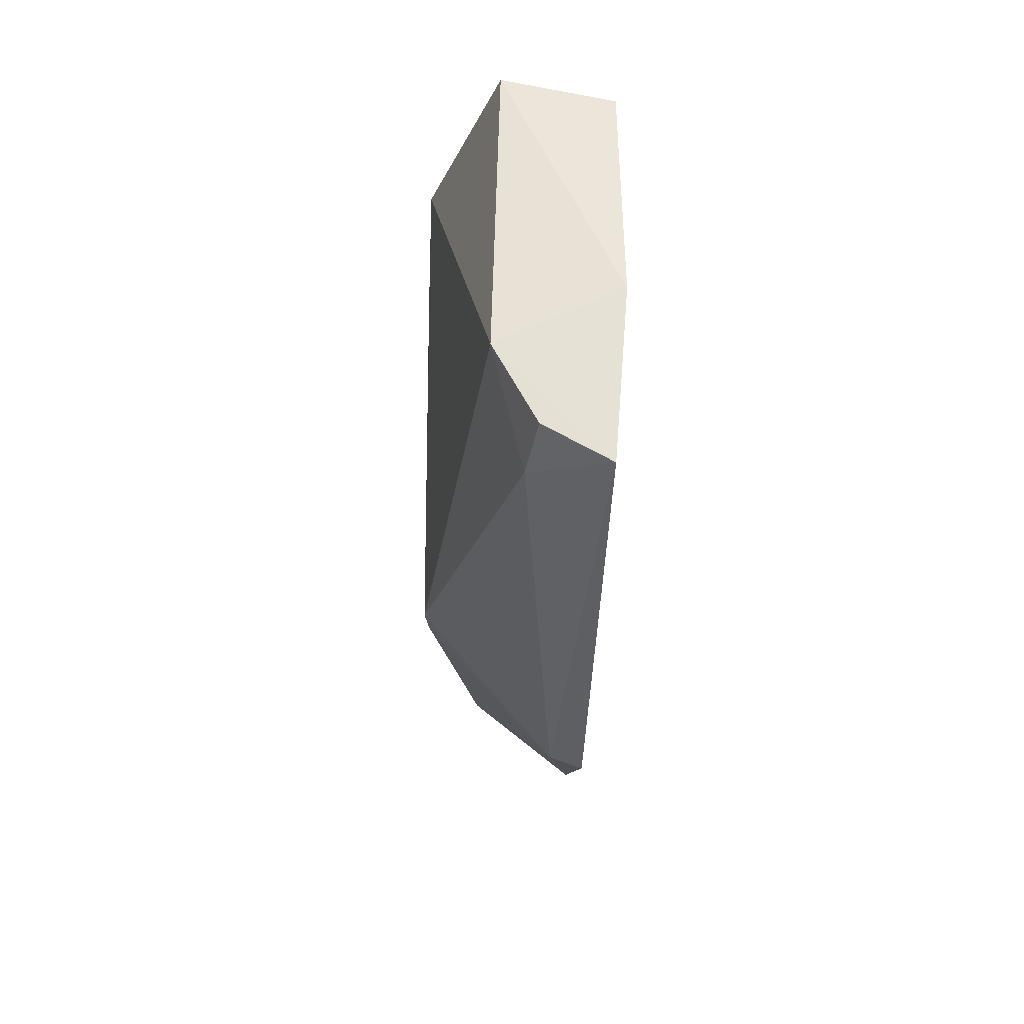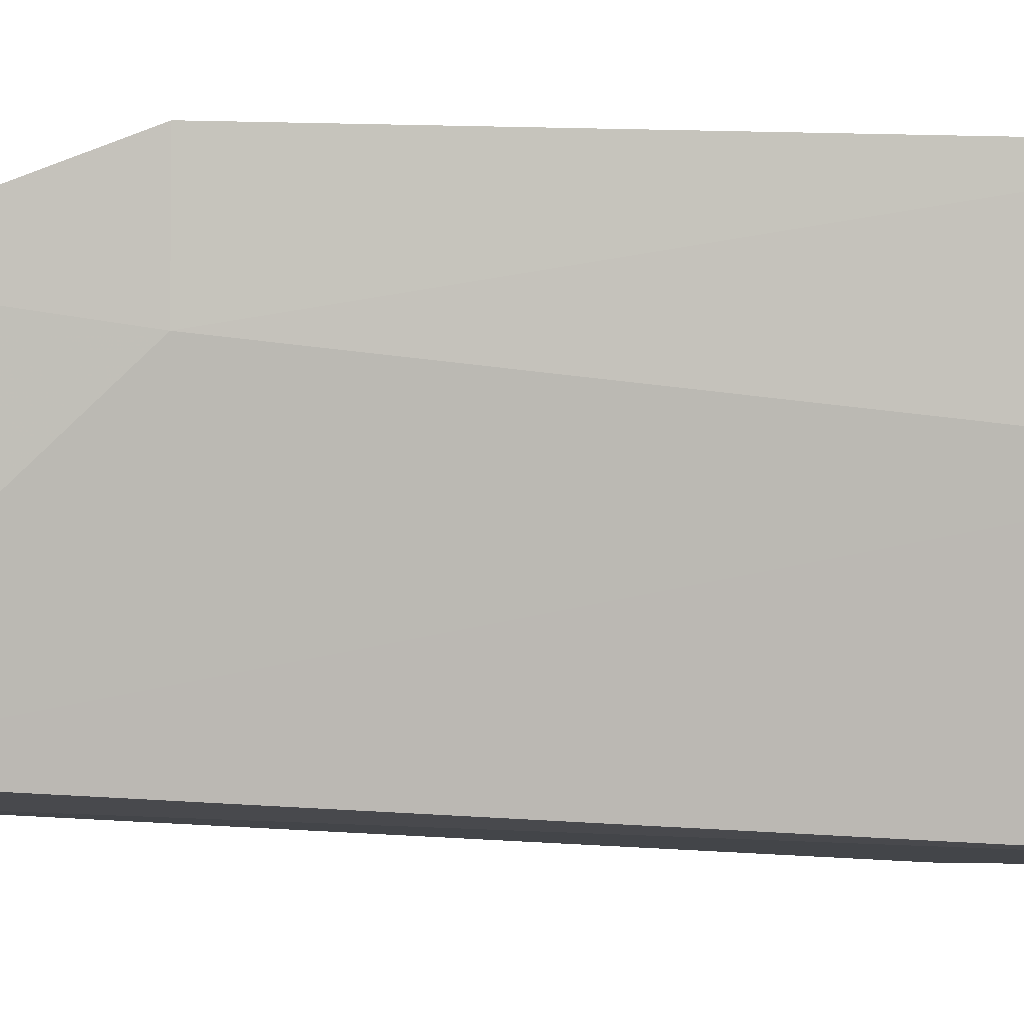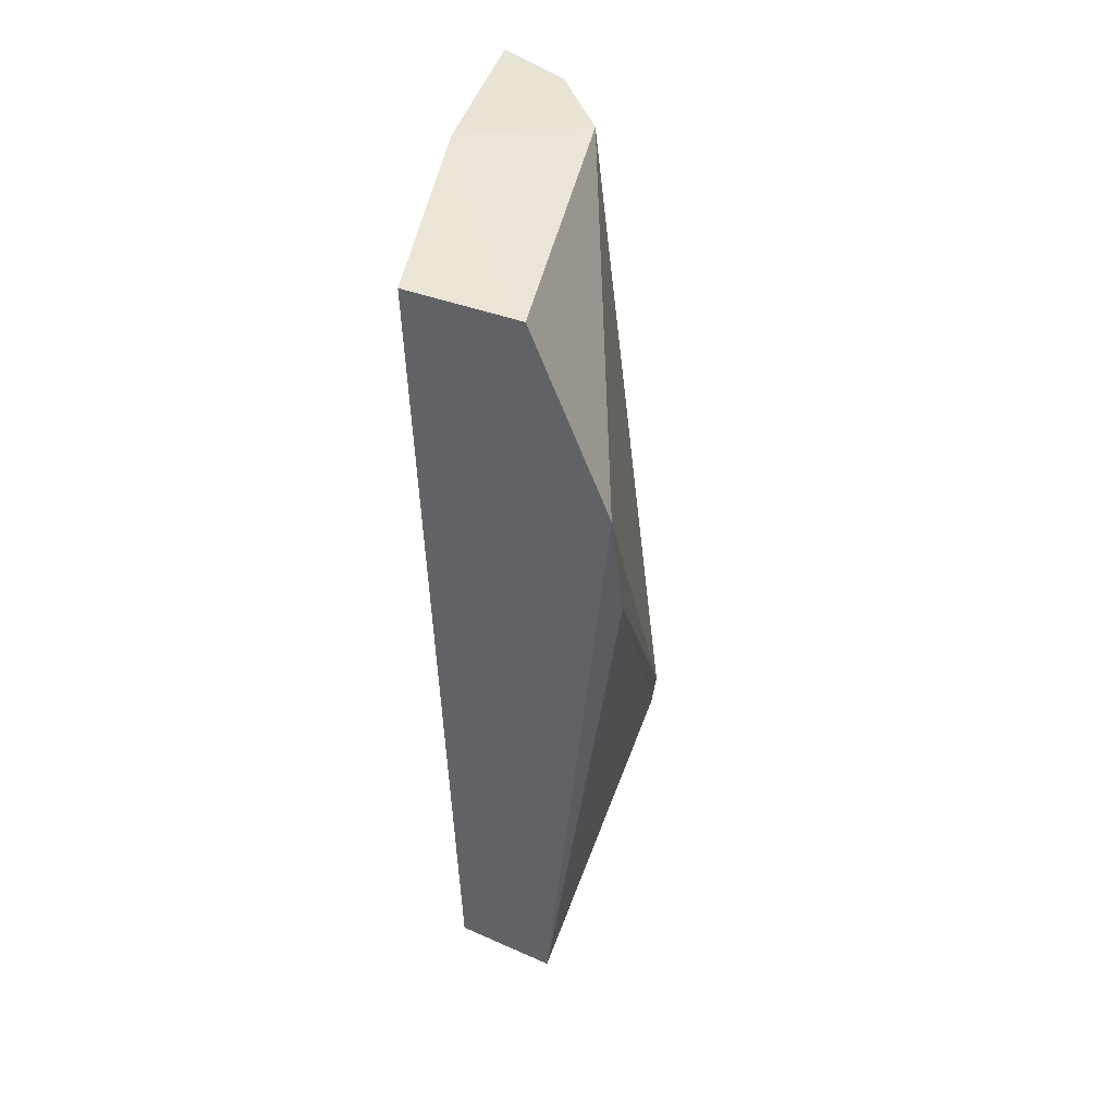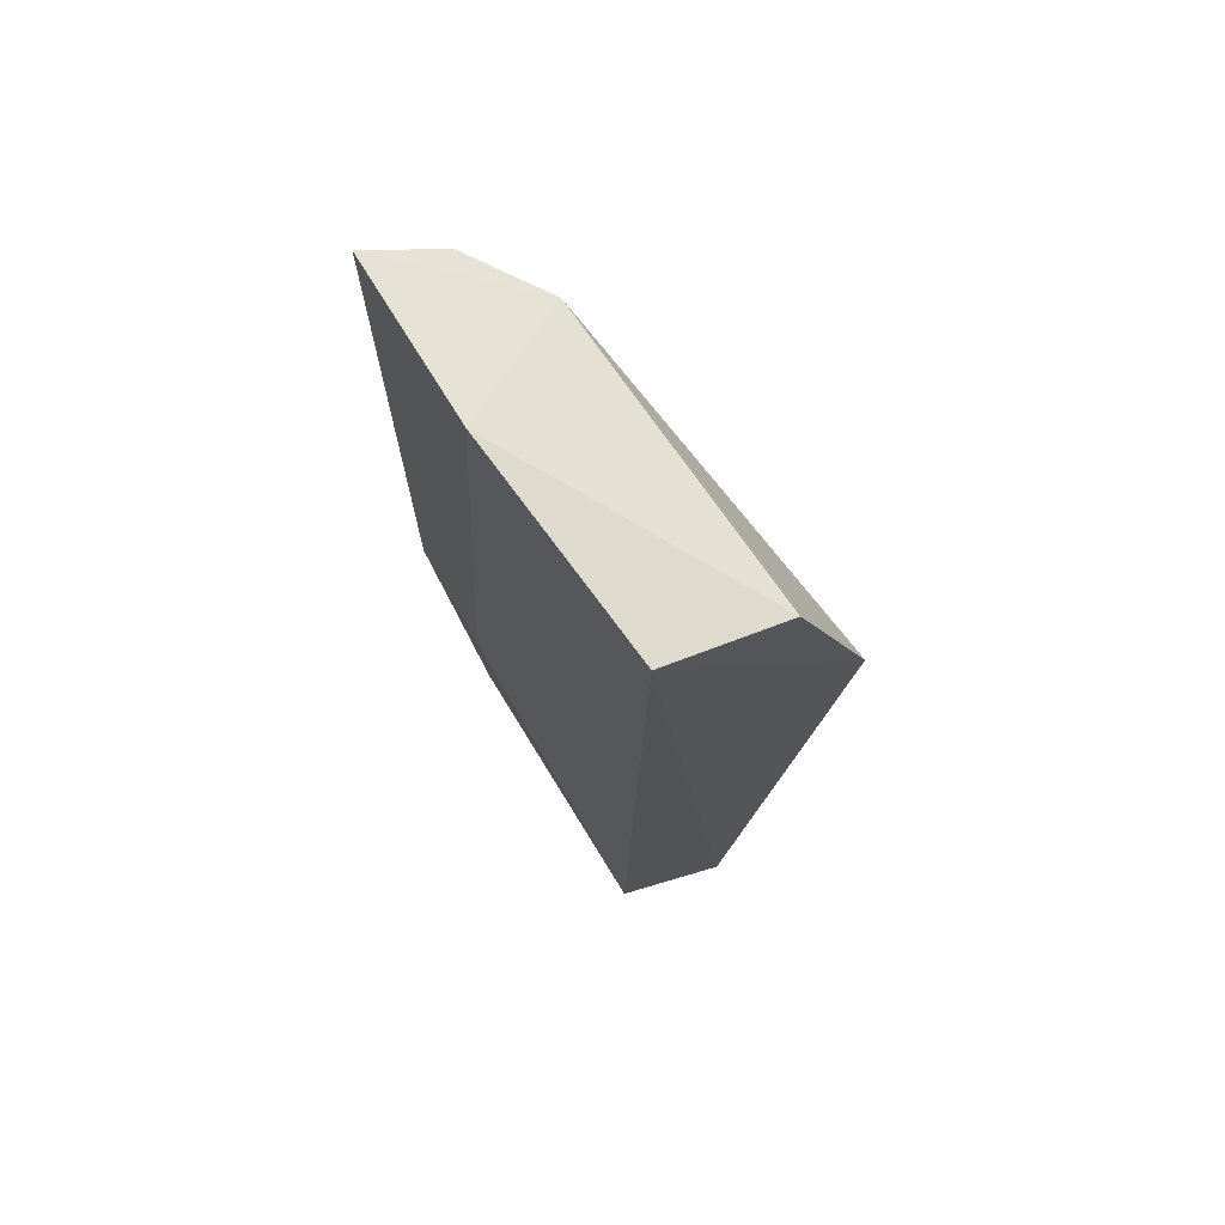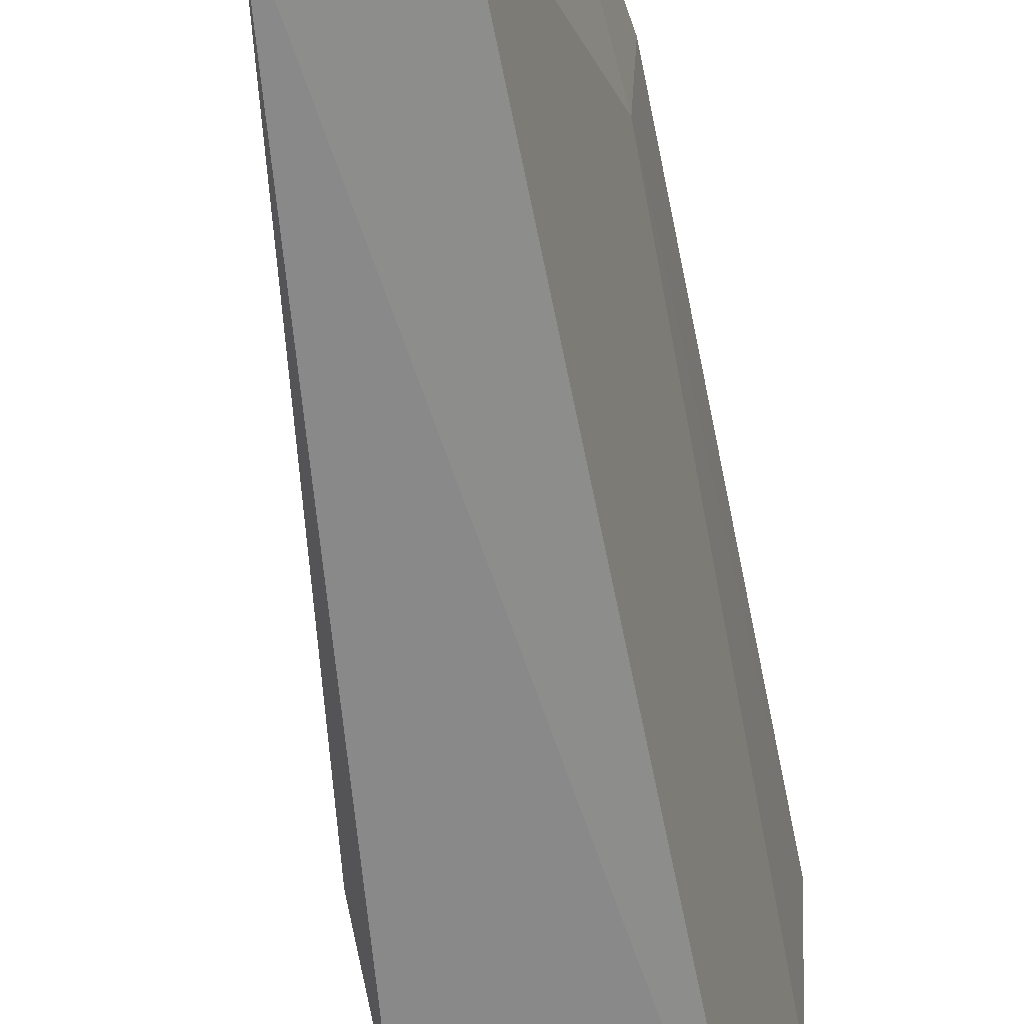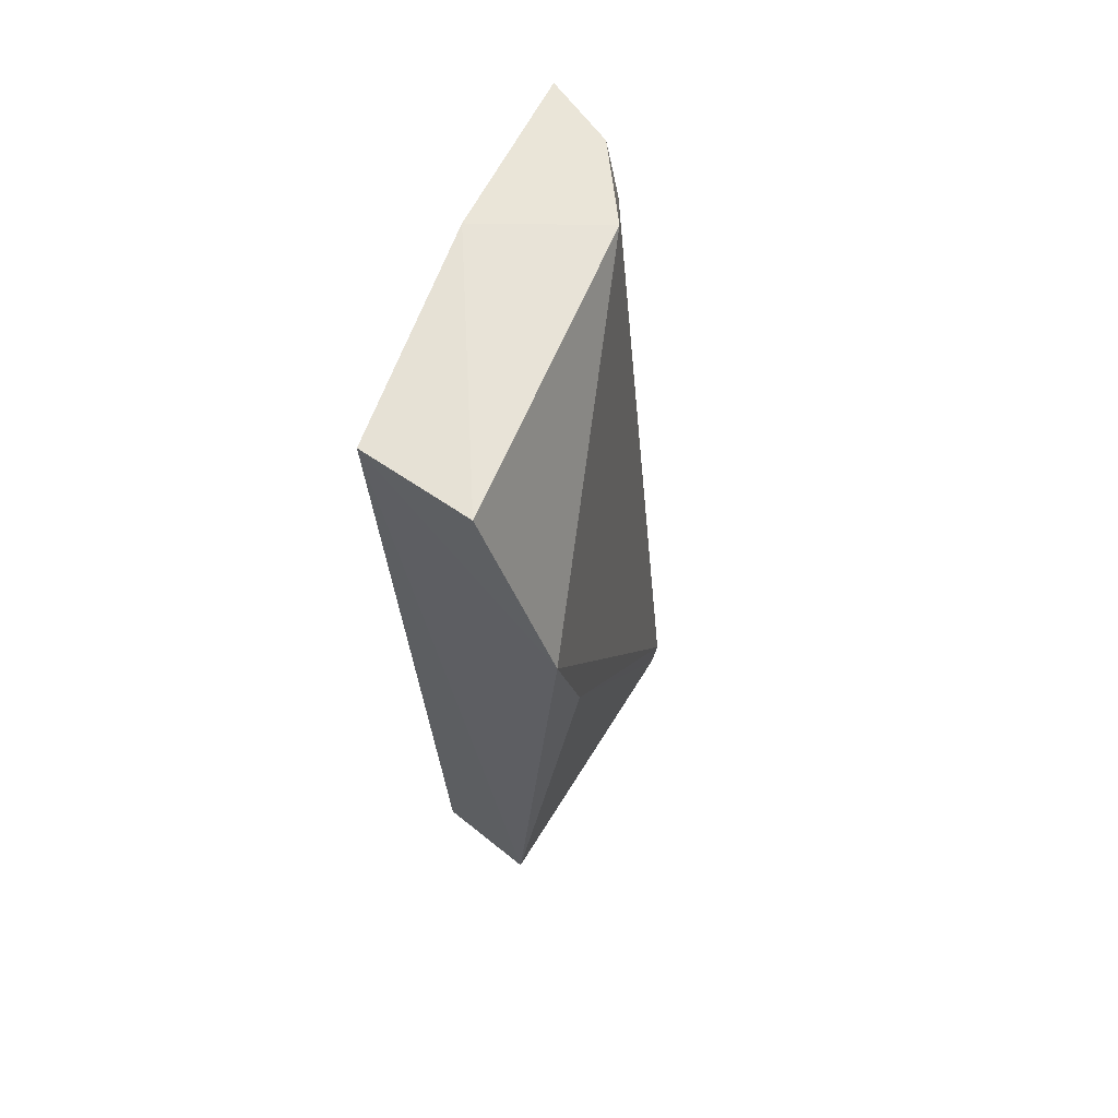
<metadata>
{"format":"obj","ext":"obj","renderer":"f3d","projection":"perspective","resolution":1024,"background":"white","views":[{"elev":59.4,"azim":9.0,"up":"+Y"},{"elev":-2.5,"azim":88.5,"up":"+Z"},{"elev":42.9,"azim":-161.4,"up":"+Y"},{"elev":69.8,"azim":153.7,"up":"+Y"},{"elev":-59.1,"azim":10.9,"up":"+Z"},{"elev":62.2,"azim":-150.2,"up":"+Y"}]}
</metadata>
<code>
v 0.04536 0.0705 0.04636
v 0.0421 -0.02211 0.03876
v 0.03979 0.0708 0.00349
v 0.02776 0.07076 0.002375
v 0.02193 0.002014 0.02983
v 0.02769 -0.02626 0.006684
v 0.04393 0.07152 0.02748
v 0.04063 0.001989 0.04666
v 0.03207 0.07033 0.03508
v 0.03896 -0.02651 0.008657
v 0.01971 0.05055 0.002242
v 0.02807 -0.02631 0.02858
v 0.04396 0.001962 0.0351
v 0.04469 0.002031 0.04752
v 0.03665 0.06217 0.04358
v 0.01963 0.03583 0.006505
v 0.02234 -0.001789 0.02958
v 0.04031 -0.02581 0.03253
v 0.0379 0.07018 0.04304
f 7 3 4
f 9 7 4
f 9 1 7
f 10 6 3
f 10 3 7
f 11 4 3
f 11 3 6
f 11 9 4
f 11 5 9
f 12 2 8
f 12 6 10
f 13 7 1
f 13 10 7
f 13 2 10
f 14 8 2
f 14 1 8
f 14 13 1
f 14 2 13
f 15 8 1
f 15 9 5
f 15 5 8
f 16 11 6
f 16 5 11
f 17 6 12
f 17 16 6
f 17 5 16
f 17 12 8
f 17 8 5
f 18 12 10
f 18 10 2
f 18 2 12
f 19 15 1
f 19 1 9
f 19 9 15

</code>
